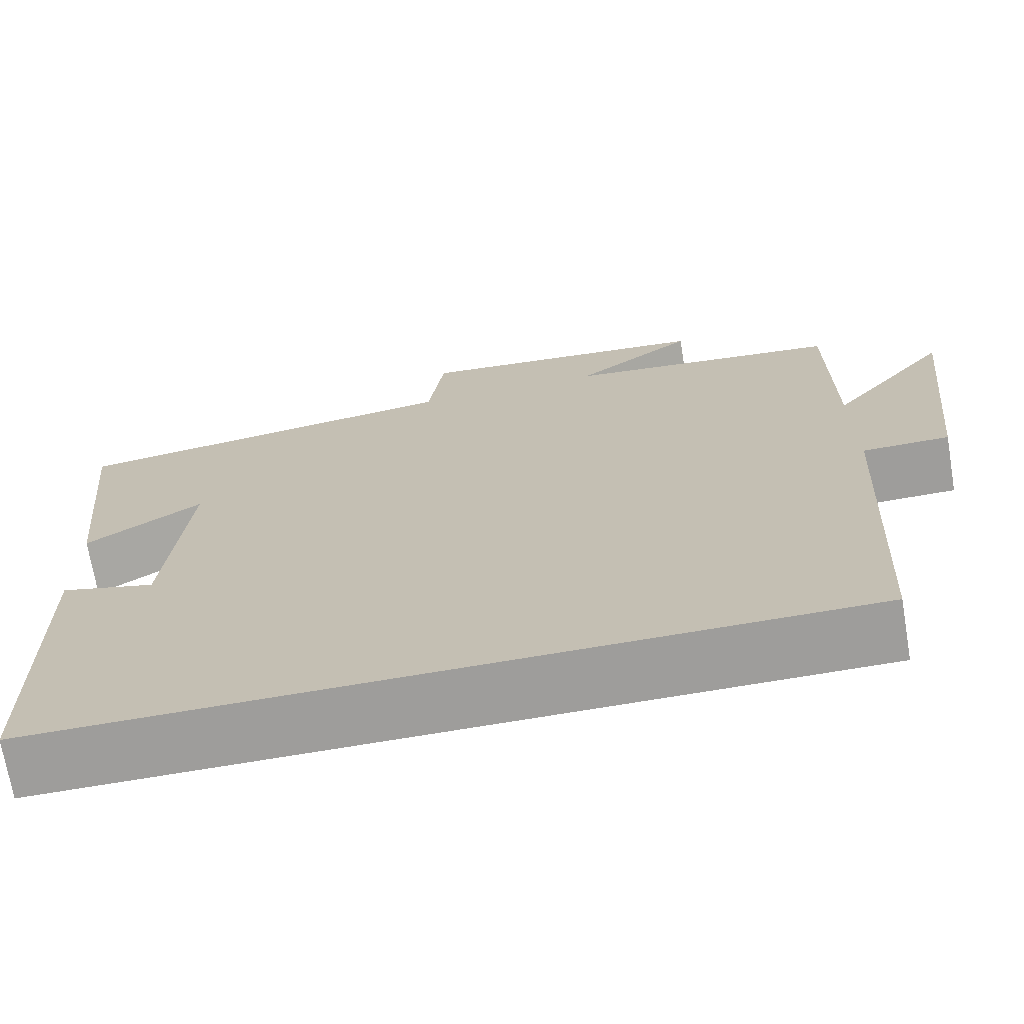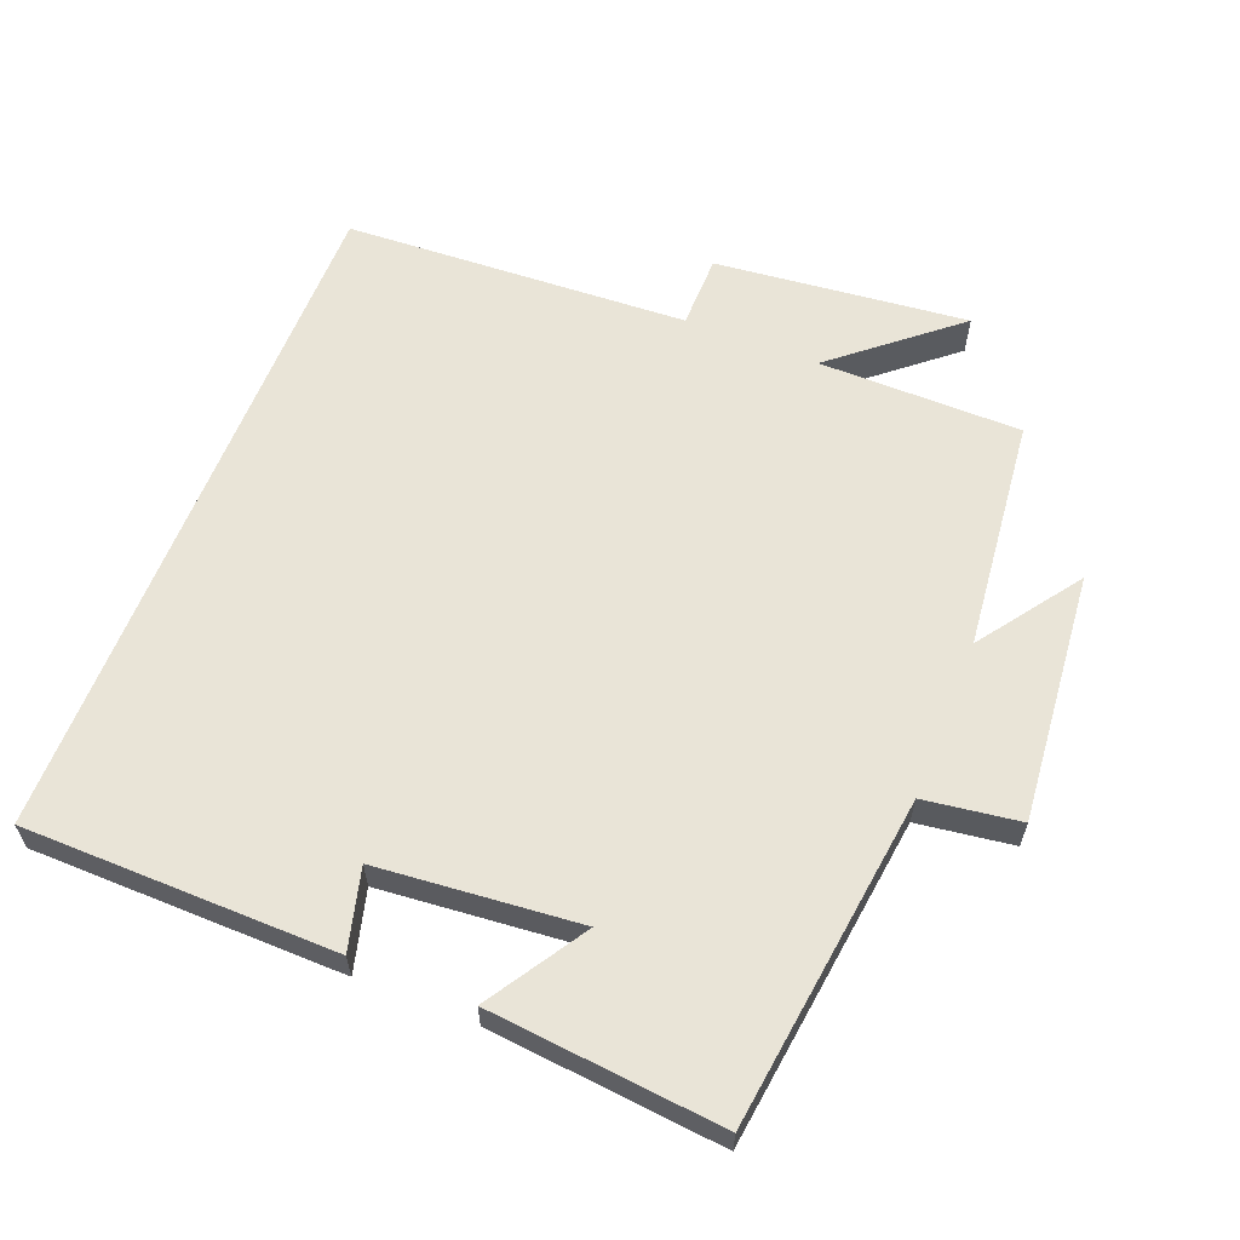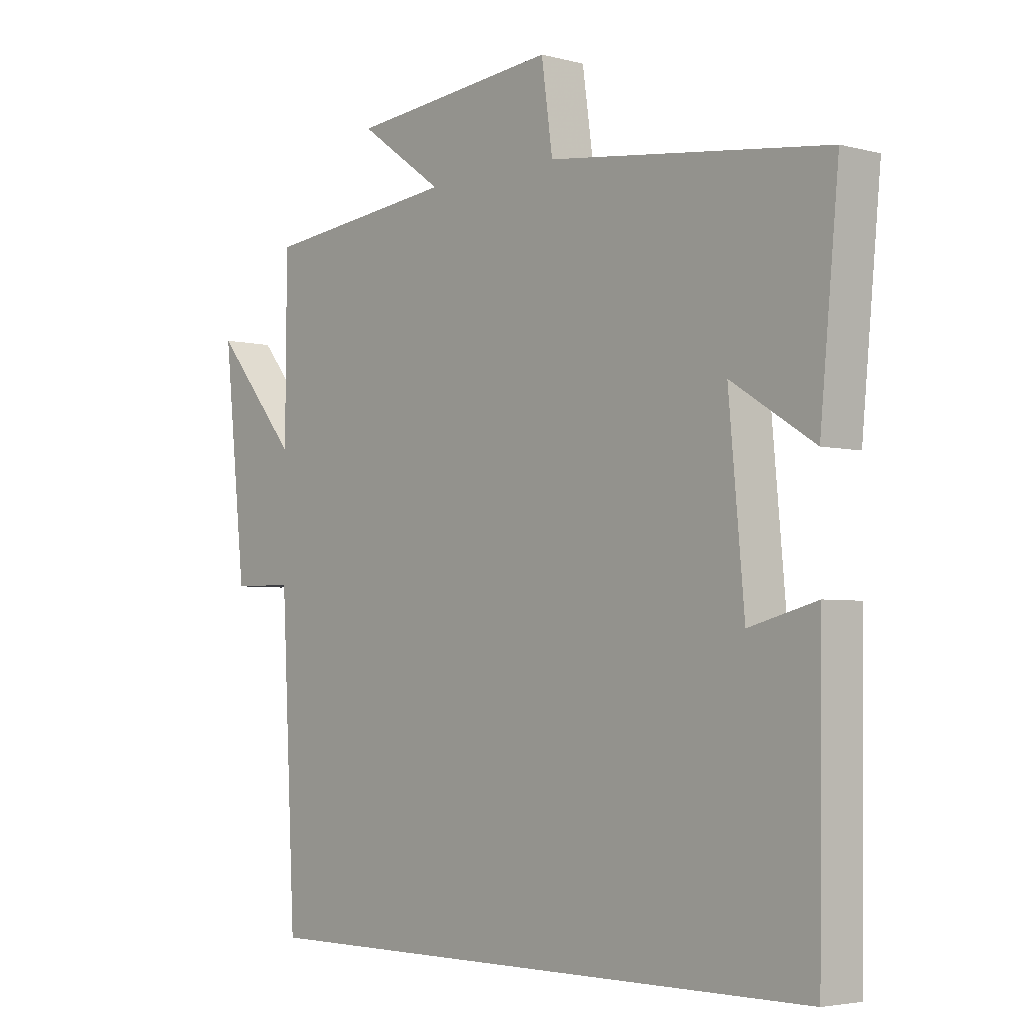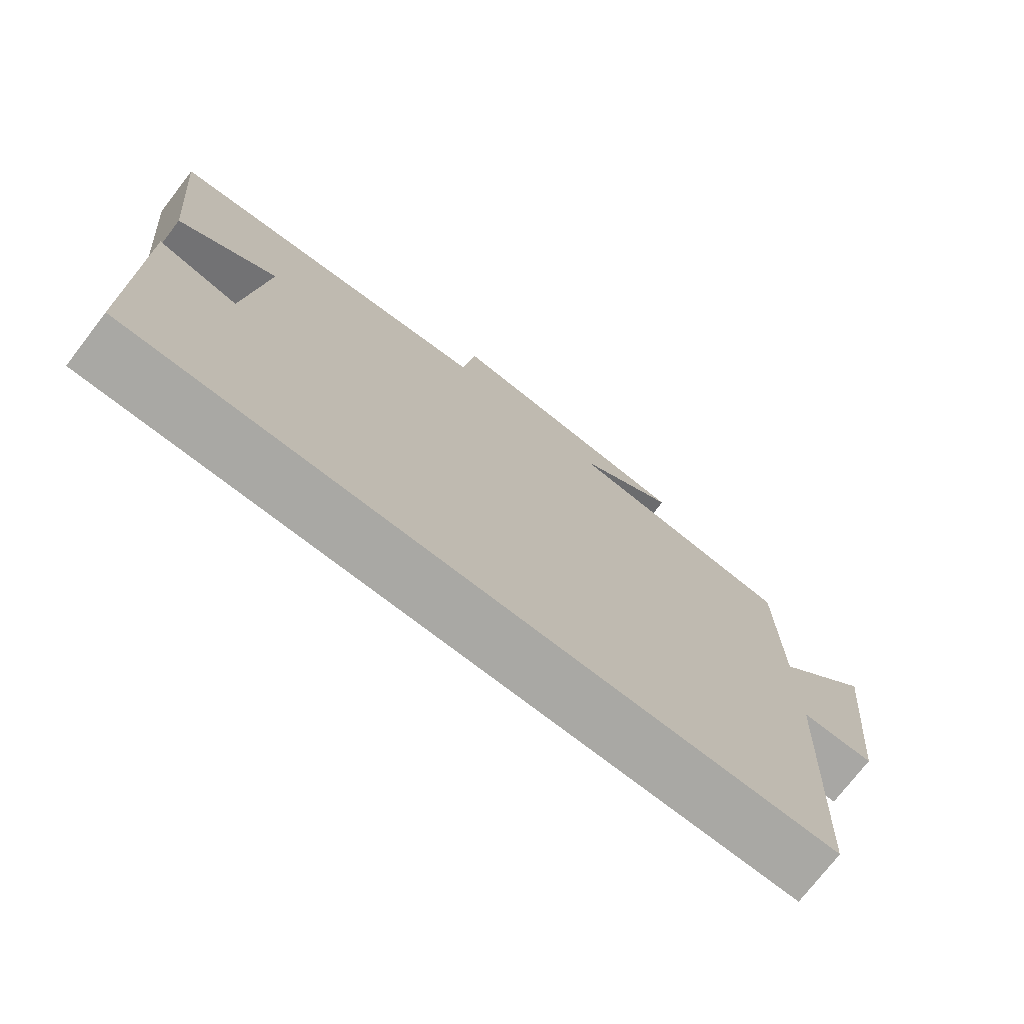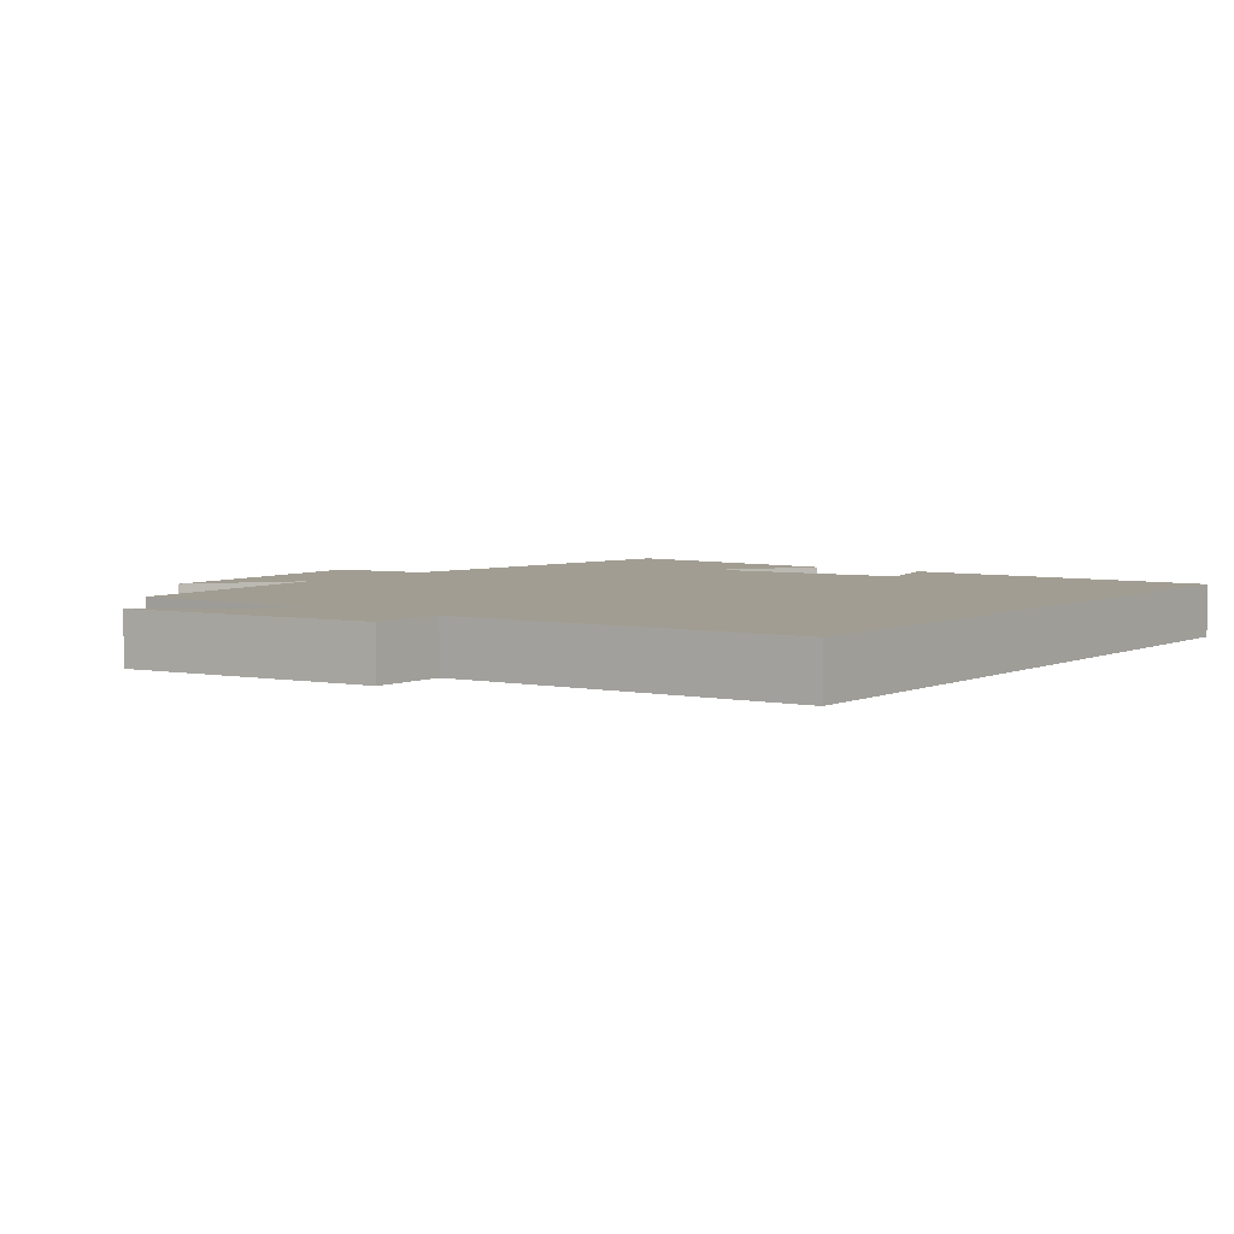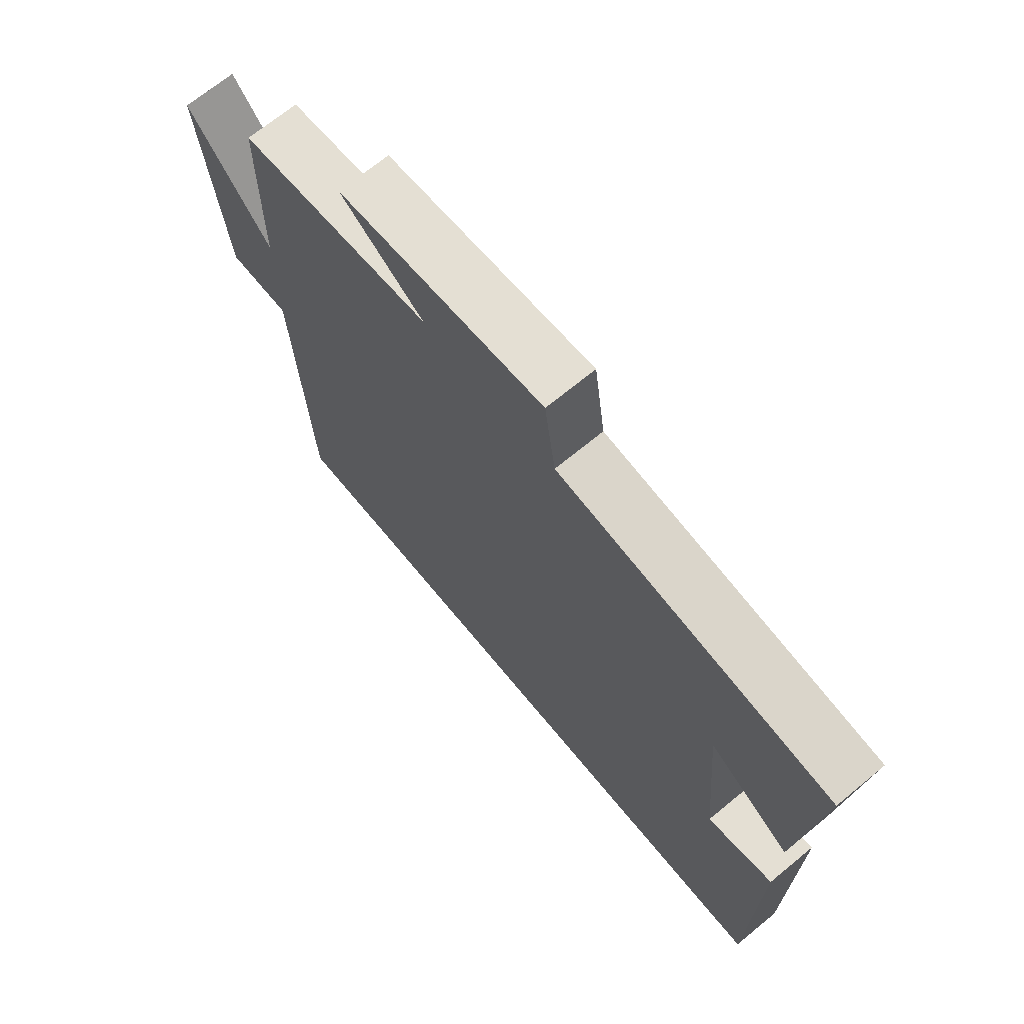
<metadata>
{"format":"obj","ext":"obj","renderer":"f3d","projection":"perspective","resolution":1024,"background":"white","views":[{"elev":-70.5,"azim":9.6,"up":"+Z"},{"elev":61.0,"azim":-68.4,"up":"+Y"},{"elev":-3.9,"azim":-131.1,"up":"+Z"},{"elev":-74.9,"azim":-37.7,"up":"+Z"},{"elev":4.7,"azim":126.4,"up":"+Y"},{"elev":69.4,"azim":-129.5,"up":"+Z"}]}
</metadata>
<code>
v -0.494 0.07 -0.5
v -0.5 0.07 -0.058
v -0.386 0.07 -0.088
v -0.36 0.07 0.198
v -0.5 0.07 0.11
v -0.532 0.07 0.441
v -0.061 0.07 0.5
v -0.042 0.07 0.636
v 0.312 0.07 0.602
v 0.169 0.07 0.5
v 0.498 0.07 0.464
v 0.5 0.07 0.177
v 0.642 0.07 0.346
v 0.604 0.07 -0.012
v 0.5 0.07 -0.013
v 0.475 0.07 -0.5
v -0.494 0 -0.5
v -0.5 0 -0.058
v -0.386 0 -0.088
v -0.36 0 0.198
v -0.5 0 0.11
v -0.532 0 0.441
v -0.061 0 0.5
v -0.042 0 0.636
v 0.312 0 0.602
v 0.169 0 0.5
v 0.498 0 0.464
v 0.5 0 0.177
v 0.642 0 0.346
v 0.604 0 -0.012
v 0.5 0 -0.013
v 0.475 0 -0.5
f 15 16 1
f 12 13 14 15
f 10 11 12 15
f 10 15 1
f 7 8 9 10
f 4 5 6 7
f 3 4 7 10
f 1 2 3
f 1 3 10
f 17 32 31
f 31 30 29 28
f 31 28 27 26
f 17 31 26
f 26 25 24 23
f 23 22 21 20
f 26 23 20 19
f 19 18 17
f 26 19 17
f 1 17 18 2
f 2 18 19 3
f 3 19 20 4
f 4 20 21 5
f 5 21 22 6
f 6 22 23 7
f 7 23 24 8
f 8 24 25 9
f 9 25 26 10
f 10 26 27 11
f 11 27 28 12
f 12 28 29 13
f 13 29 30 14
f 14 30 31 15
f 15 31 32 16
f 16 32 17 1

</code>
